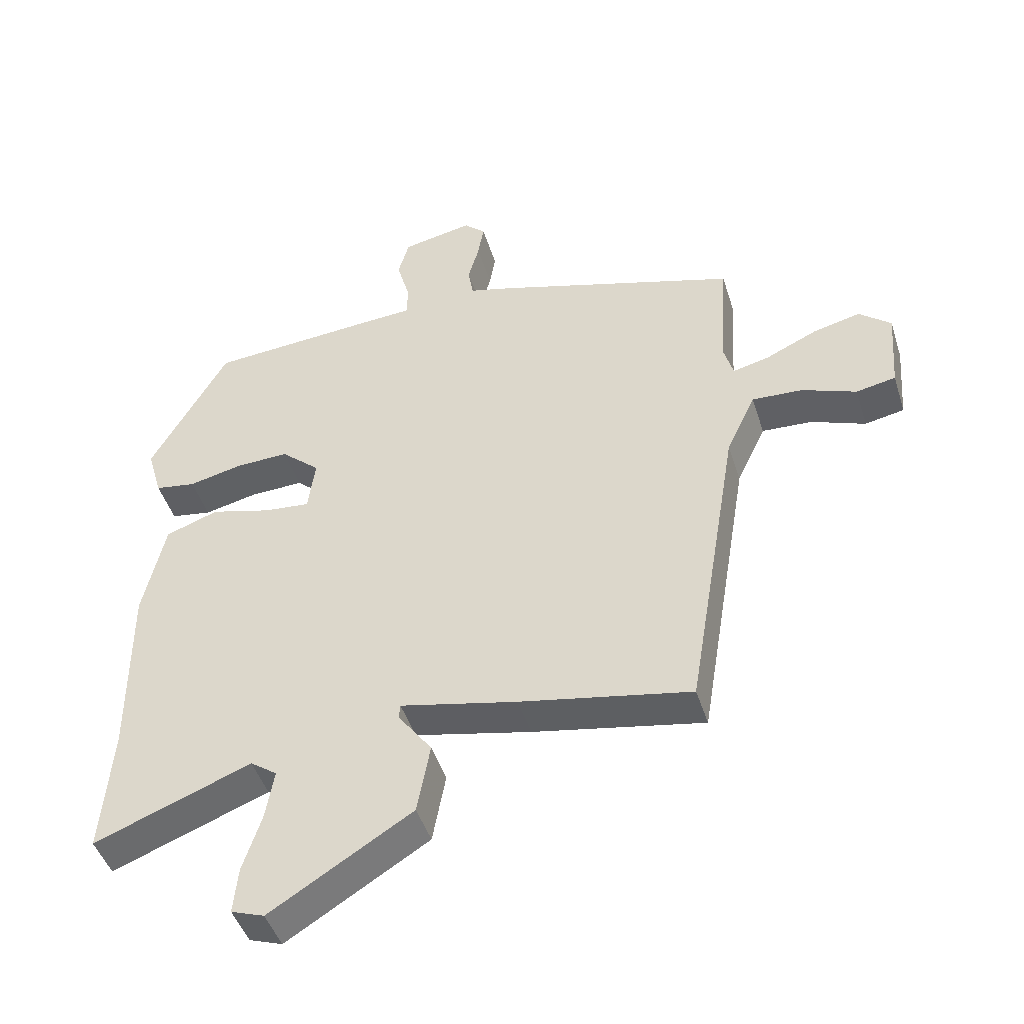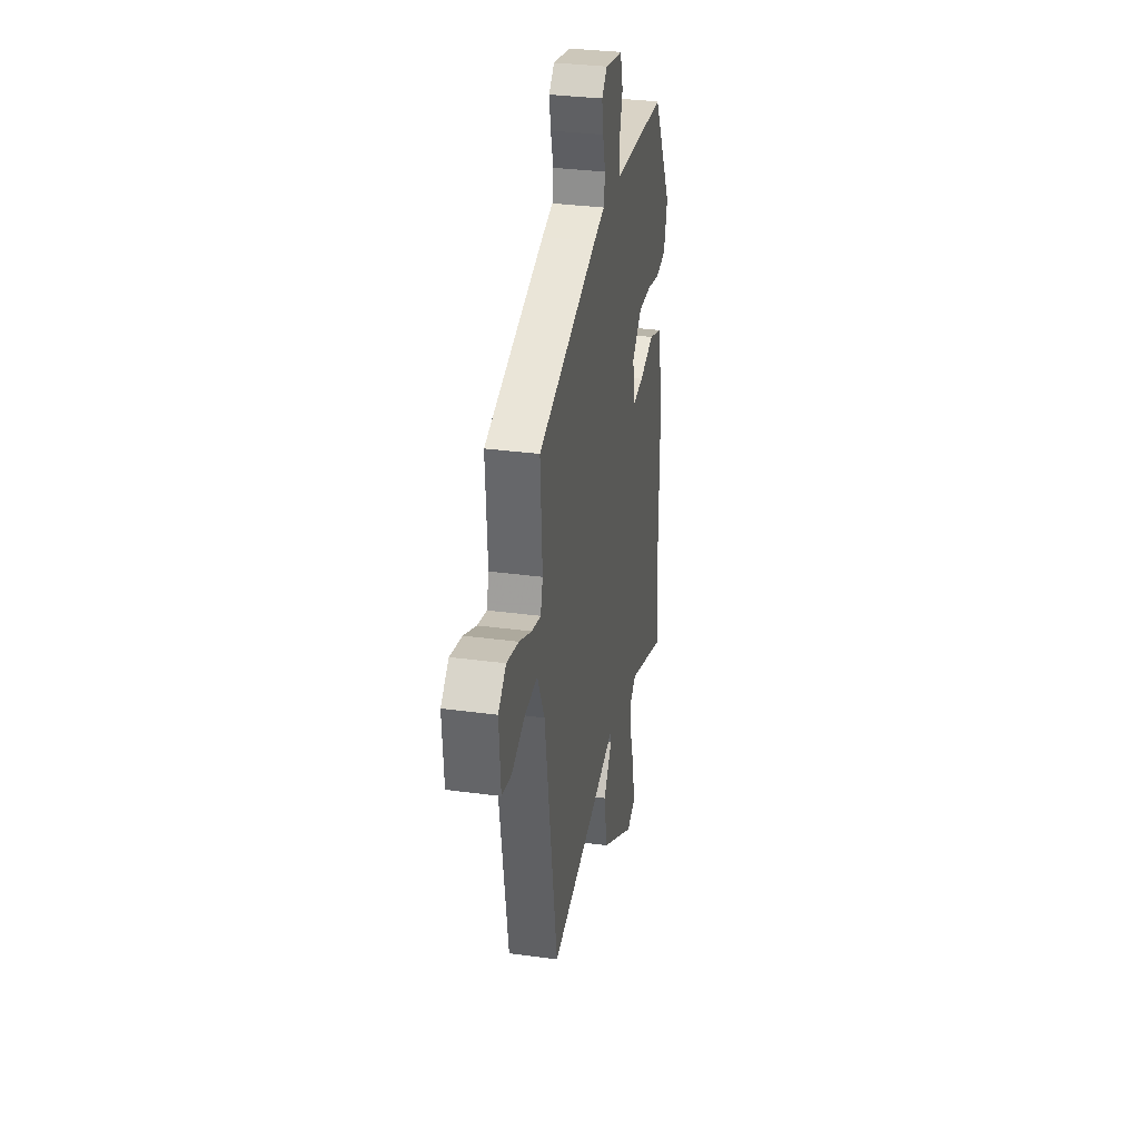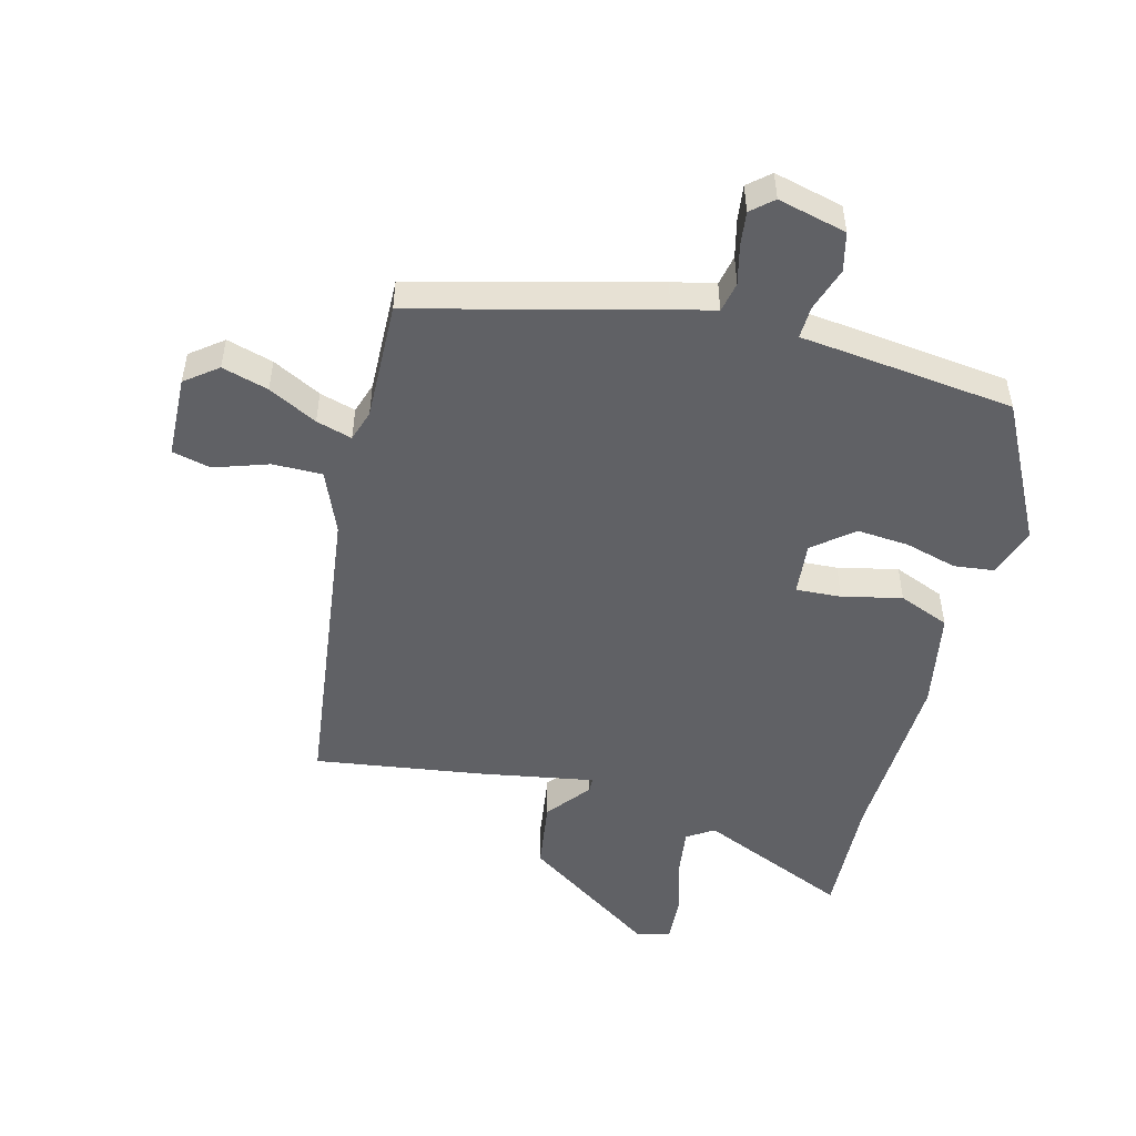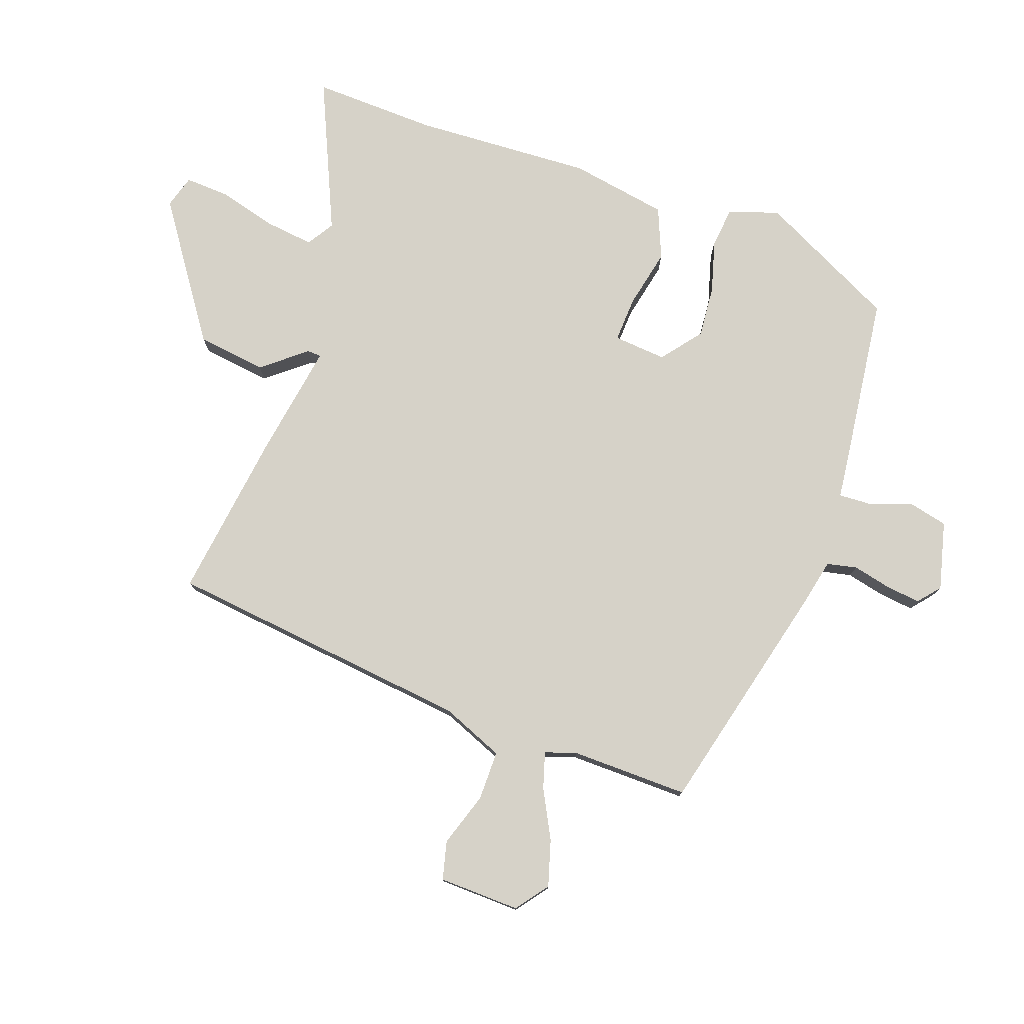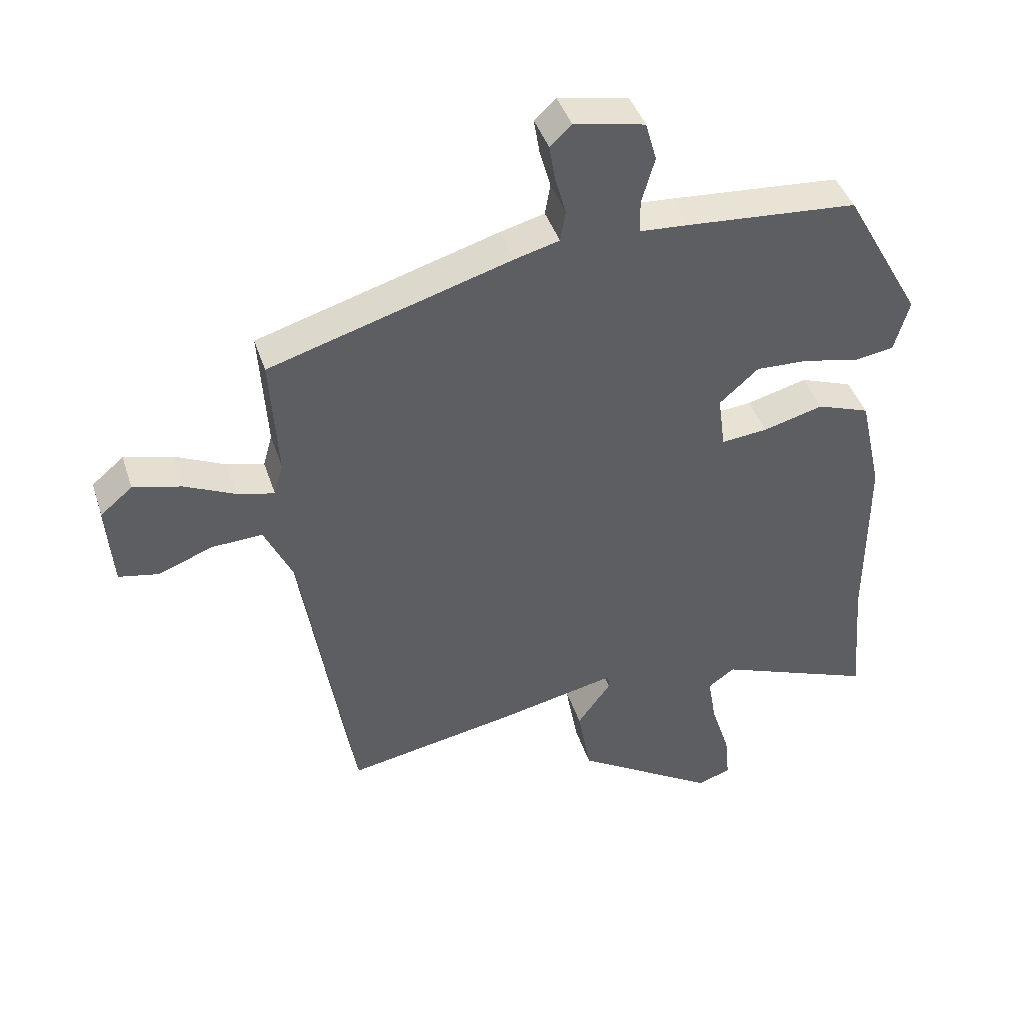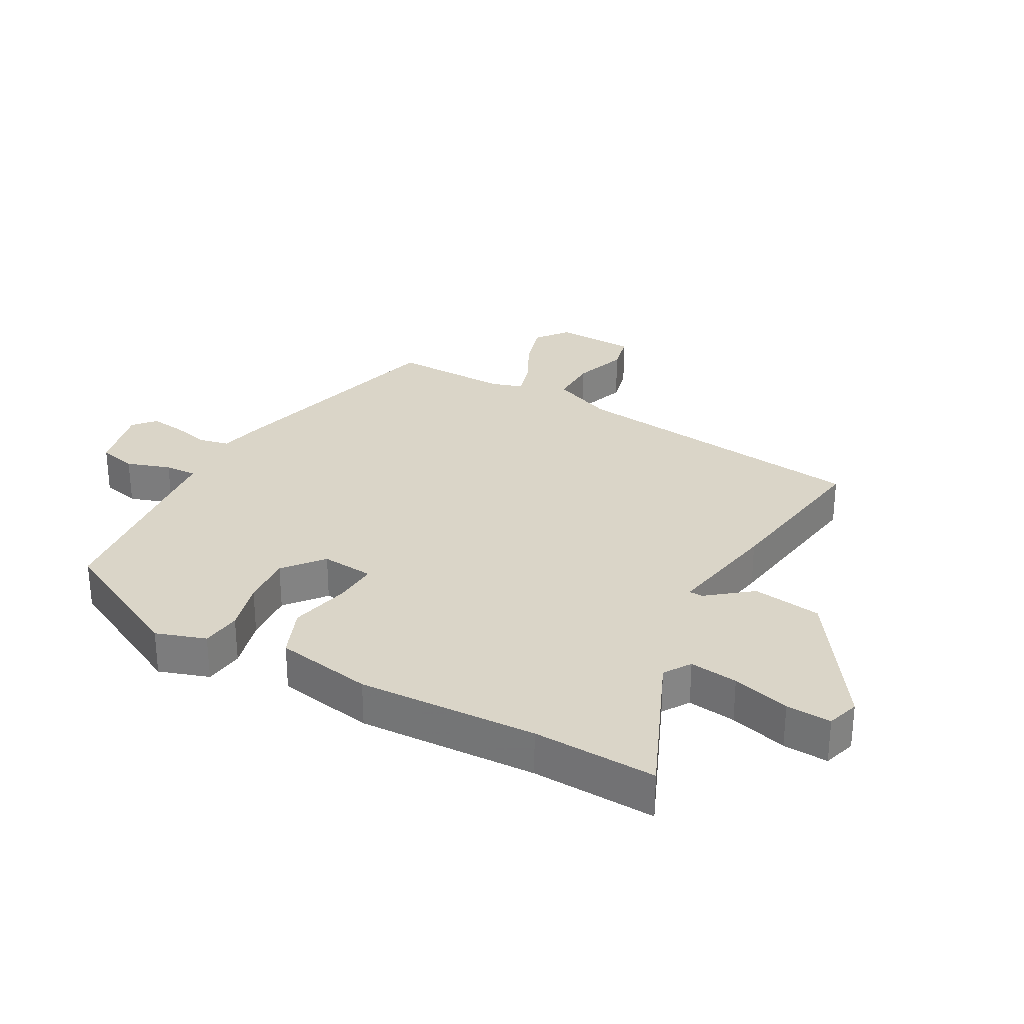
<metadata>
{"format":"obj","ext":"obj","renderer":"f3d","projection":"perspective","resolution":1024,"background":"white","views":[{"elev":-45.8,"azim":-162.8,"up":"+Z"},{"elev":32.4,"azim":-79.3,"up":"+Z"},{"elev":-50.4,"azim":-16.8,"up":"+Y"},{"elev":77.8,"azim":-73.2,"up":"+Y"},{"elev":42.3,"azim":-17.5,"up":"+Z"},{"elev":29.3,"azim":116.6,"up":"+Y"}]}
</metadata>
<code>
v 0.392 0.07 0.485
v 0.511 0.07 0.273
v 0.488 0.07 0.193
v 0.425 0.07 0.183
v 0.342 0.07 0.202
v 0.26 0.07 0.205
v 0.2 0.07 0.152
v 0.211 0.07 0.069
v 0.282 0.07 0.076
v 0.375 0.07 0.101
v 0.456 0.07 0.072
v 0.49 0.07 -0.081
v 0.489 0.07 -0.364
v 0.505 0.07 -0.559
v 0.263 0.07 -0.466
v 0.222 0.07 -0.495
v 0.235 0.07 -0.571
v 0.264 0.07 -0.661
v 0.271 0.07 -0.732
v 0.22 0.07 -0.75
v 0.002 0.07 -0.615
v -0.018 0.07 -0.506
v 0.034 0.07 -0.435
v 0.032 0.07 -0.413
v -0.148 0.07 -0.452
v -0.411 0.07 -0.501
v -0.491 0.07 -0.019
v -0.536 0.07 0.077
v -0.614 0.07 0.073
v -0.698 0.07 0.041
v -0.759 0.07 0.053
v -0.769 0.07 0.181
v -0.72 0.07 0.222
v -0.646 0.07 0.204
v -0.568 0.07 0.168
v -0.511 0.07 0.154
v -0.497 0.07 0.204
v -0.509 0.07 0.39
v -0.136 0.07 0.502
v -0.068 0.07 0.52
v -0.06 0.07 0.568
v -0.077 0.07 0.628
v -0.086 0.07 0.682
v -0.053 0.07 0.713
v 0.056 0.07 0.691
v 0.073 0.07 0.631
v 0.053 0.07 0.561
v 0.053 0.07 0.51
v 0.128 0.07 0.505
v 0.392 0 0.485
v 0.511 0 0.273
v 0.488 0 0.193
v 0.425 0 0.183
v 0.342 0 0.202
v 0.26 0 0.205
v 0.2 0 0.152
v 0.211 0 0.069
v 0.282 0 0.076
v 0.375 0 0.101
v 0.456 0 0.072
v 0.49 0 -0.081
v 0.489 0 -0.364
v 0.505 0 -0.559
v 0.263 0 -0.466
v 0.222 0 -0.495
v 0.235 0 -0.571
v 0.264 0 -0.661
v 0.271 0 -0.732
v 0.22 0 -0.75
v 0.002 0 -0.615
v -0.018 0 -0.506
v 0.034 0 -0.435
v 0.032 0 -0.413
v -0.148 0 -0.452
v -0.411 0 -0.501
v -0.491 0 -0.019
v -0.536 0 0.077
v -0.614 0 0.073
v -0.698 0 0.041
v -0.759 0 0.053
v -0.769 0 0.181
v -0.72 0 0.222
v -0.646 0 0.204
v -0.568 0 0.168
v -0.511 0 0.154
v -0.497 0 0.204
v -0.509 0 0.39
v -0.136 0 0.502
v -0.068 0 0.52
v -0.06 0 0.568
v -0.077 0 0.628
v -0.086 0 0.682
v -0.053 0 0.713
v 0.056 0 0.691
v 0.073 0 0.631
v 0.053 0 0.561
v 0.053 0 0.51
v 0.128 0 0.505
f 3 4 5
f 2 3 5
f 1 2 5
f 49 1 5
f 48 49 5
f 45 46 47
f 44 45 47
f 43 44 47
f 42 43 47
f 41 42 47
f 40 41 47 48
f 39 40 48
f 38 39 48
f 37 38 48
f 36 37 48
f 33 34 35
f 32 33 35
f 31 32 35
f 30 31 35
f 29 30 35
f 28 29 35 36
f 27 28 36 48
f 26 27 48
f 25 26 48
f 24 25 48
f 21 22 23
f 20 21 23
f 19 20 23
f 18 19 23
f 17 18 23
f 16 17 23 24
f 15 16 24 48
f 13 14 15
f 12 13 15
f 11 12 15
f 10 11 15
f 9 10 15
f 8 9 15
f 7 8 15 48
f 48 5 6
f 6 7 48
f 54 53 52
f 54 52 51
f 54 51 50
f 54 50 98
f 54 98 97
f 96 95 94
f 96 94 93
f 96 93 92
f 96 92 91
f 96 91 90
f 97 96 90 89
f 97 89 88
f 97 88 87
f 97 87 86
f 97 86 85
f 84 83 82
f 84 82 81
f 84 81 80
f 84 80 79
f 84 79 78
f 85 84 78 77
f 97 85 77 76
f 97 76 75
f 97 75 74
f 97 74 73
f 72 71 70
f 72 70 69
f 72 69 68
f 72 68 67
f 72 67 66
f 73 72 66 65
f 97 73 65 64
f 64 63 62
f 64 62 61
f 64 61 60
f 64 60 59
f 64 59 58
f 64 58 57
f 97 64 57 56
f 55 54 97
f 97 56 55
f 1 50 51 2
f 2 51 52 3
f 3 52 53 4
f 4 53 54 5
f 5 54 55 6
f 6 55 56 7
f 7 56 57 8
f 8 57 58 9
f 9 58 59 10
f 10 59 60 11
f 11 60 61 12
f 12 61 62 13
f 13 62 63 14
f 14 63 64 15
f 15 64 65 16
f 16 65 66 17
f 17 66 67 18
f 18 67 68 19
f 19 68 69 20
f 20 69 70 21
f 21 70 71 22
f 22 71 72 23
f 23 72 73 24
f 24 73 74 25
f 25 74 75 26
f 26 75 76 27
f 27 76 77 28
f 28 77 78 29
f 29 78 79 30
f 30 79 80 31
f 31 80 81 32
f 32 81 82 33
f 33 82 83 34
f 34 83 84 35
f 35 84 85 36
f 36 85 86 37
f 37 86 87 38
f 38 87 88 39
f 39 88 89 40
f 40 89 90 41
f 41 90 91 42
f 42 91 92 43
f 43 92 93 44
f 44 93 94 45
f 45 94 95 46
f 46 95 96 47
f 47 96 97 48
f 48 97 98 49
f 49 98 50 1

</code>
